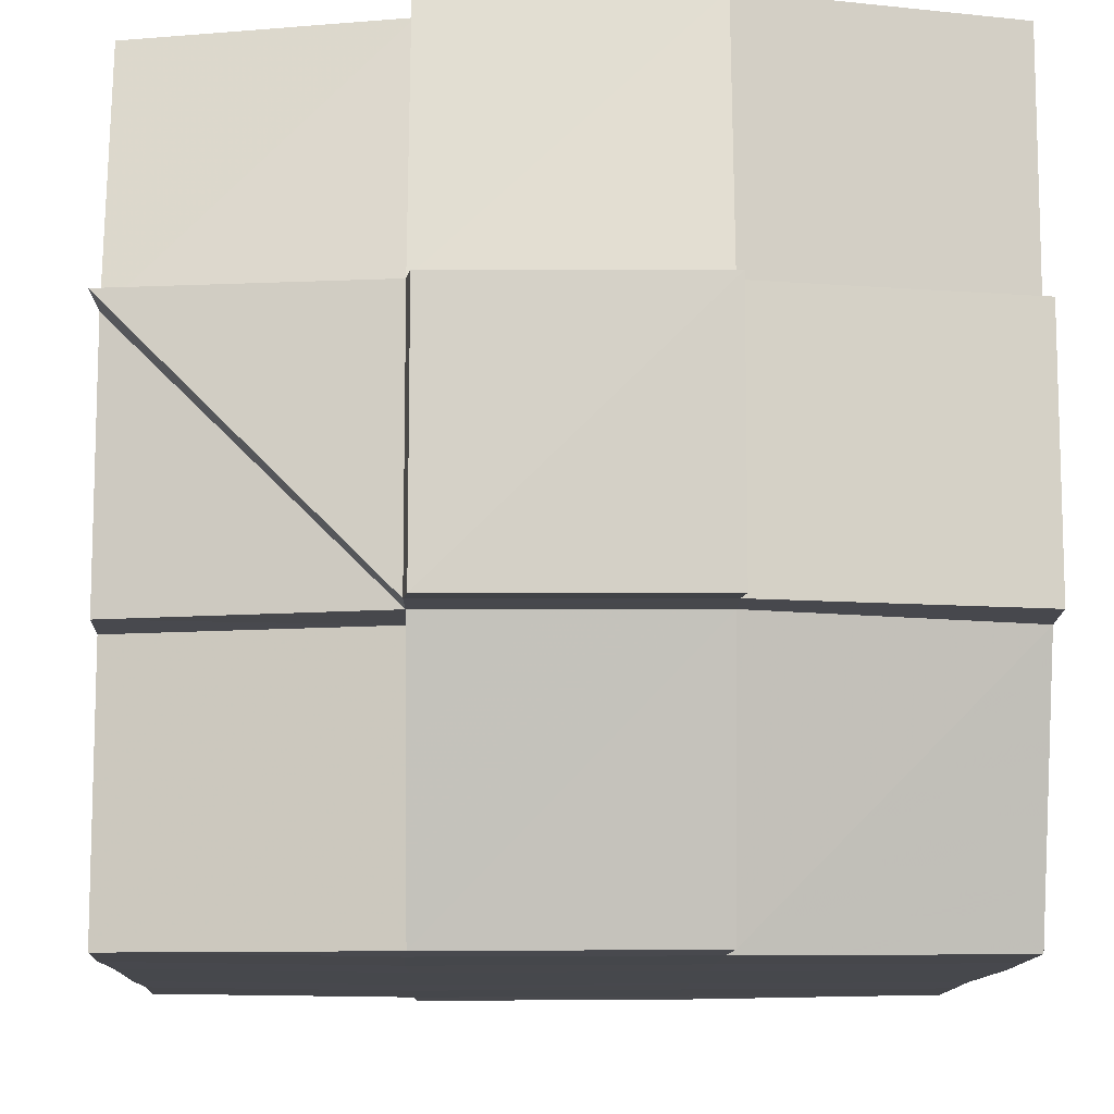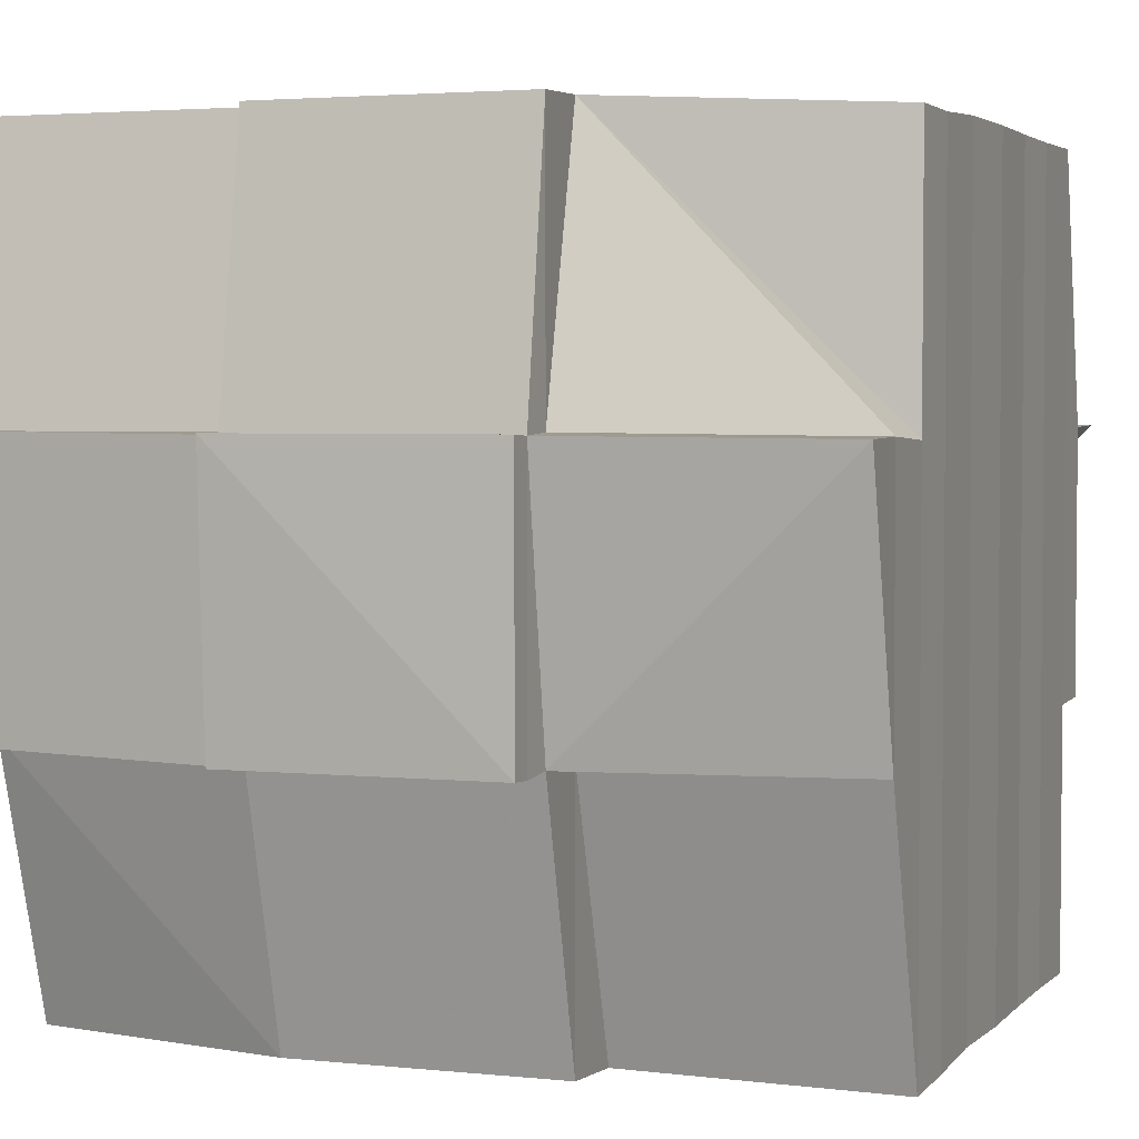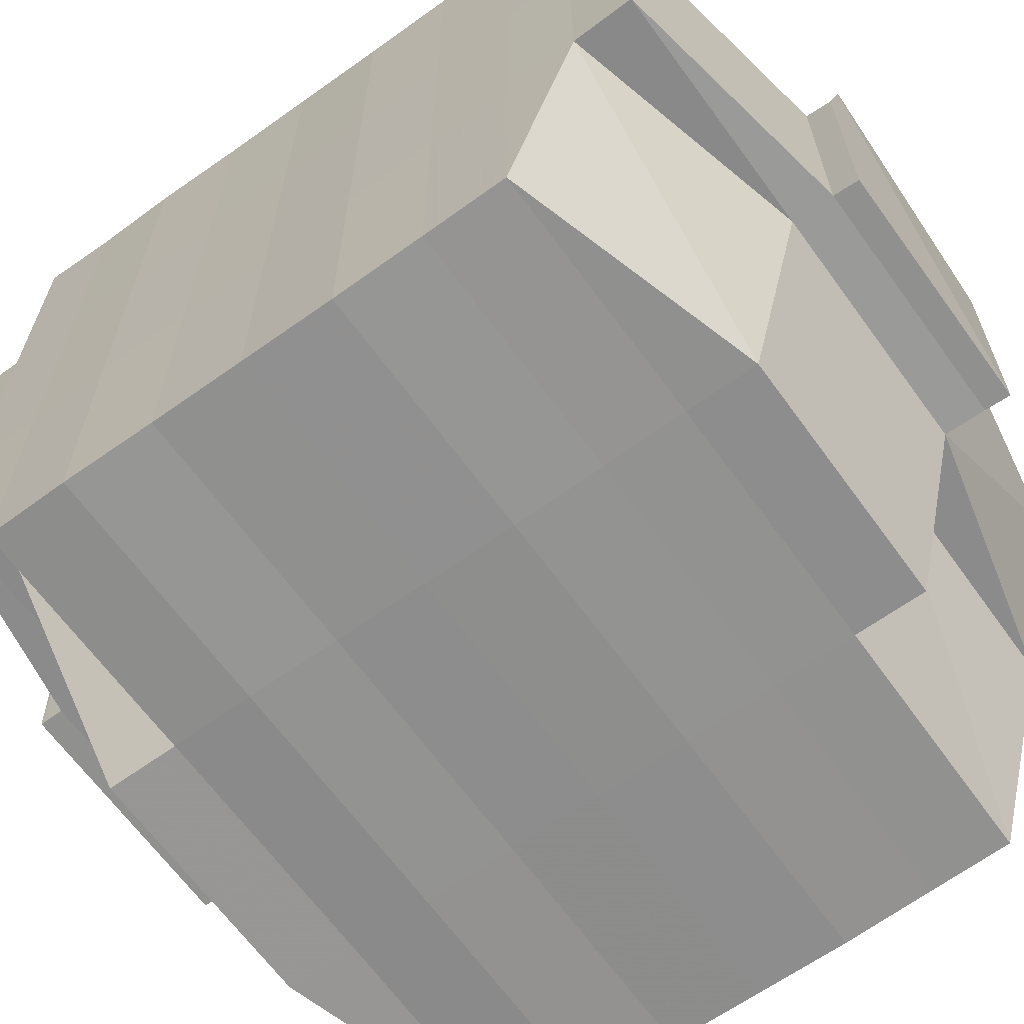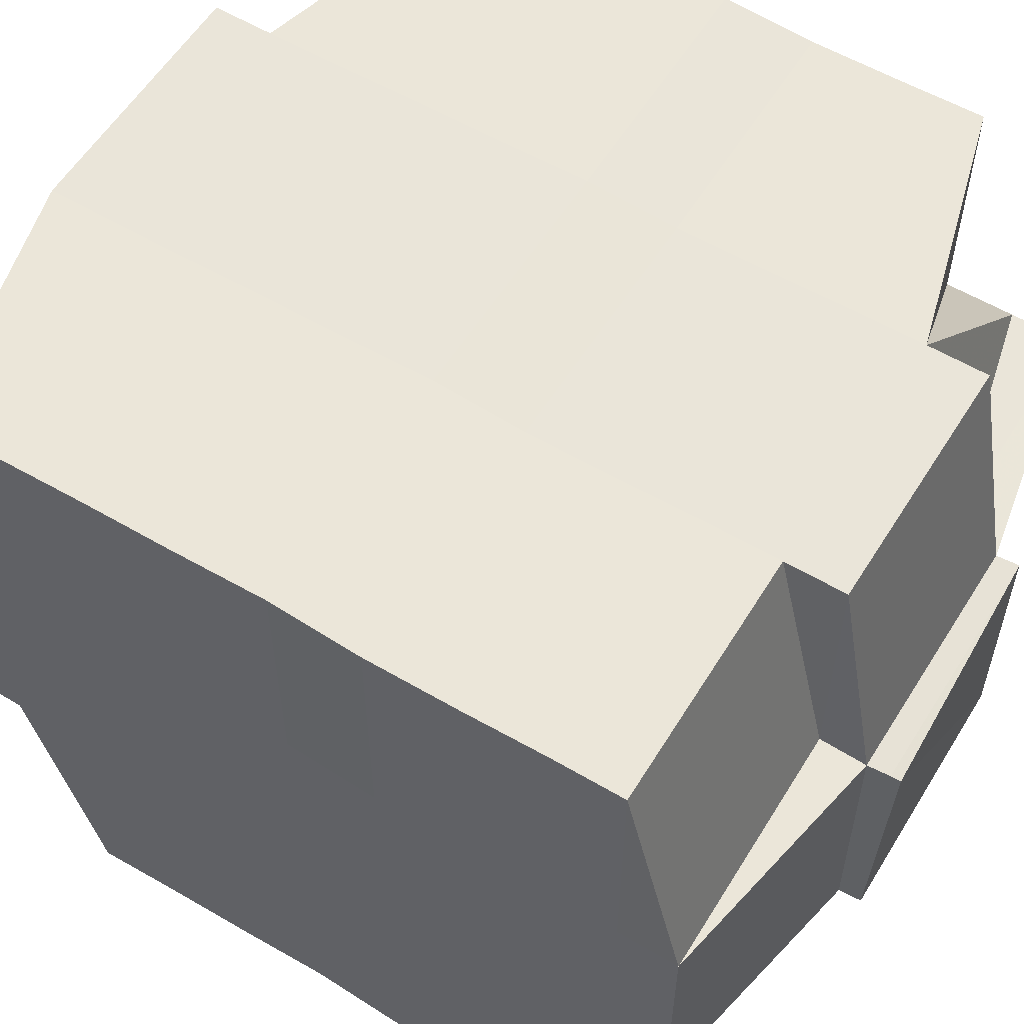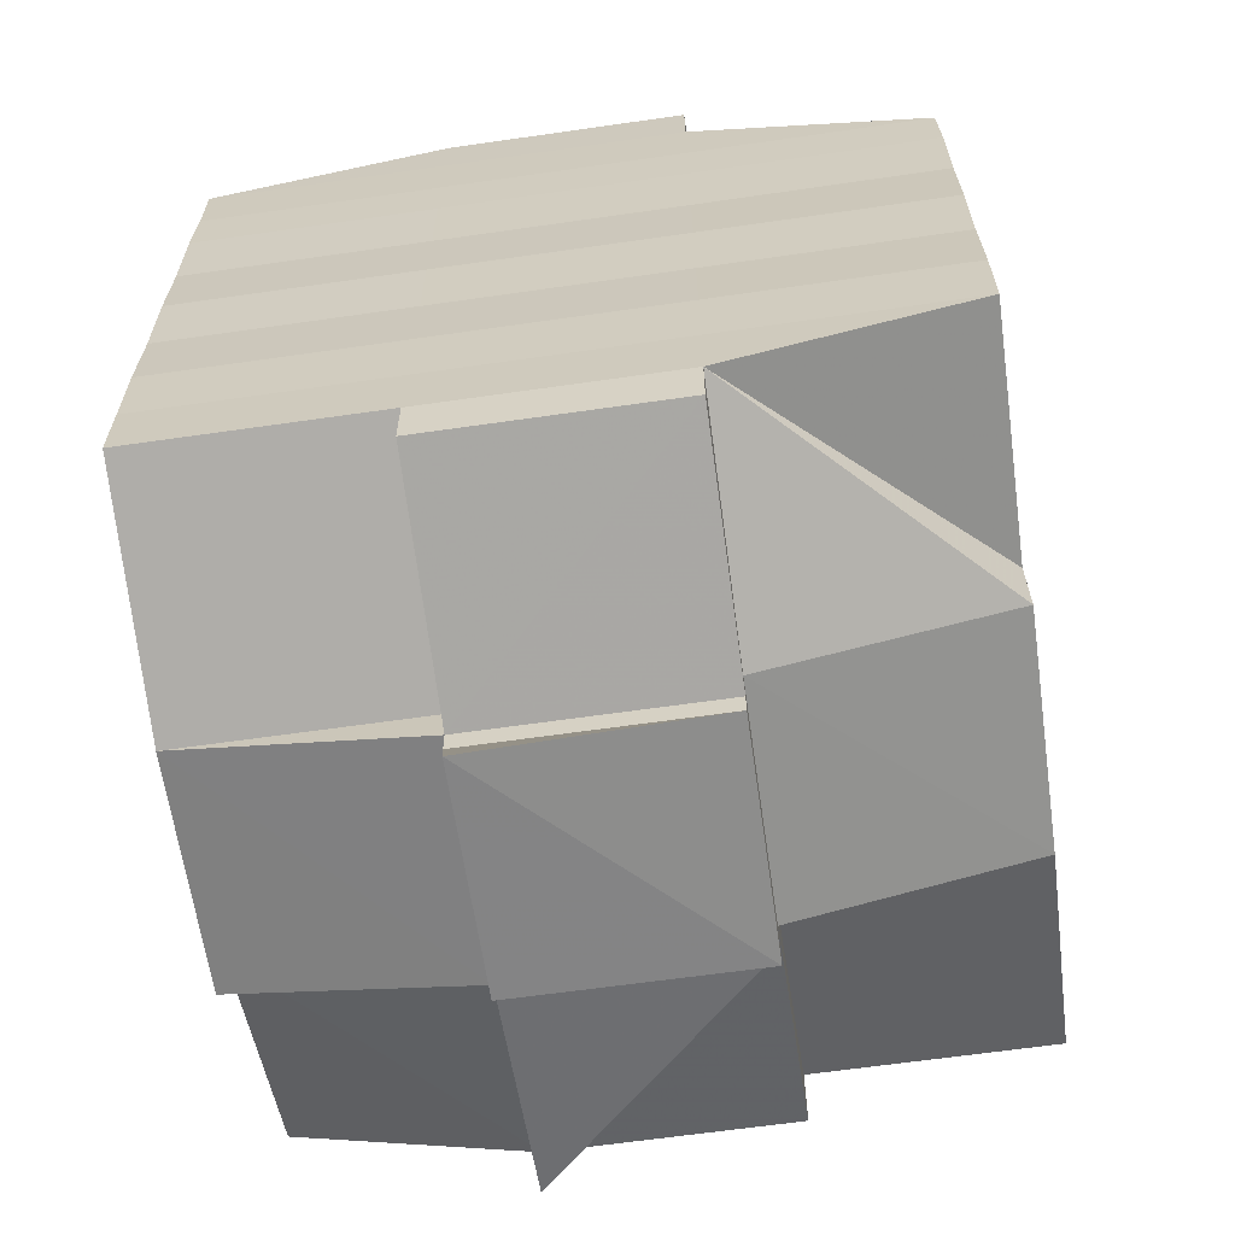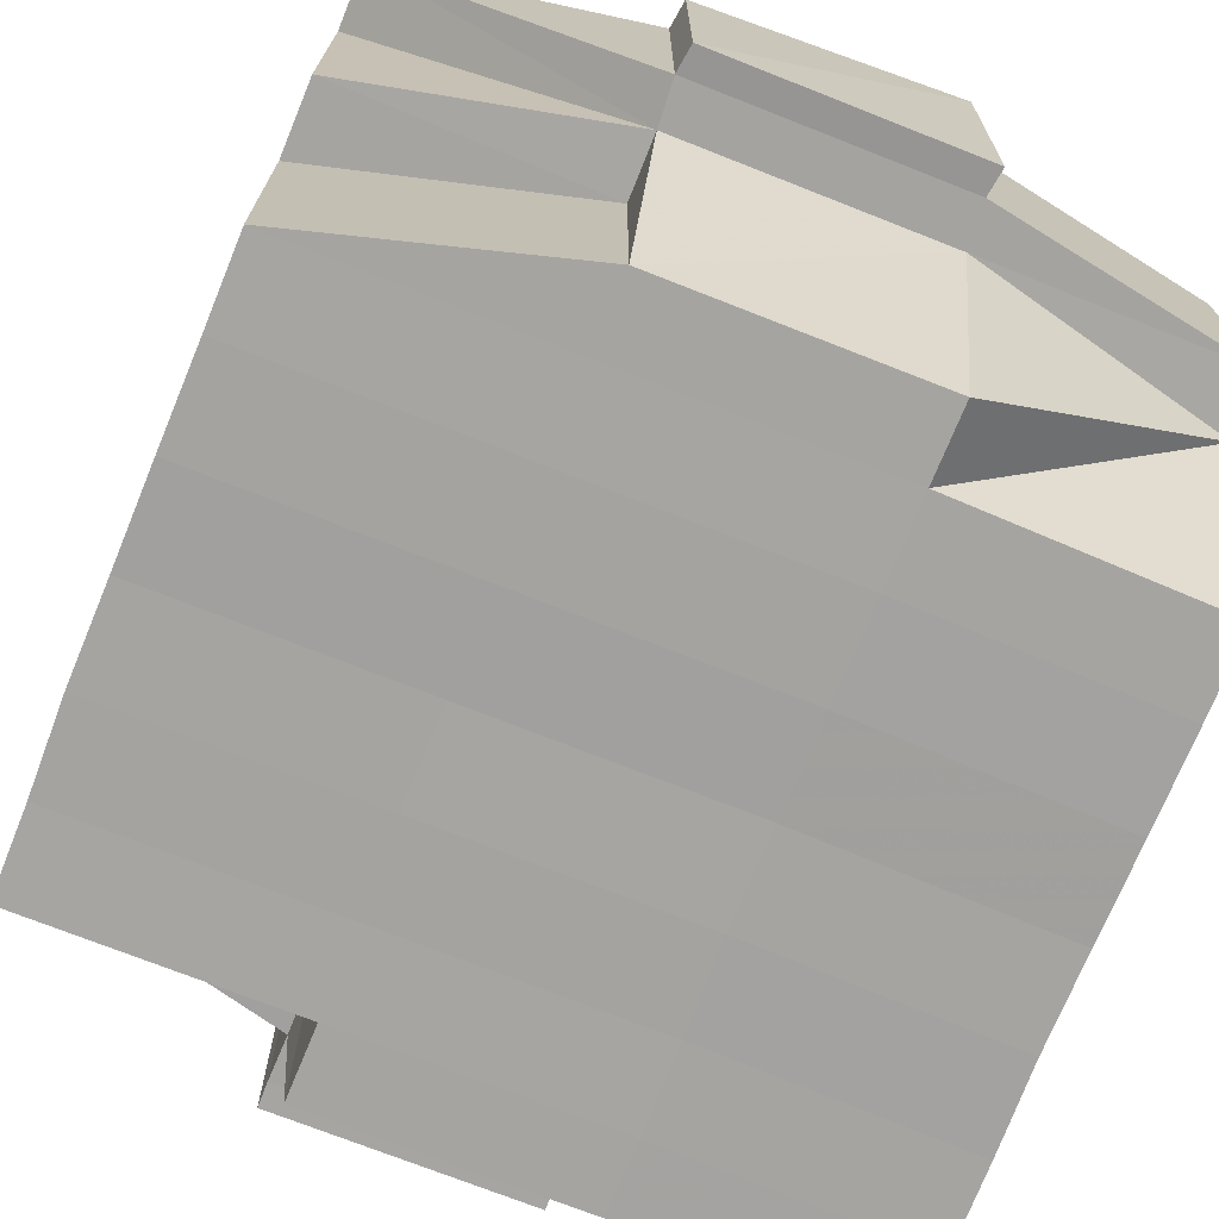
<metadata>
{"format":"obj","ext":"obj","renderer":"f3d","projection":"perspective","resolution":1024,"background":"white","views":[{"elev":-11.4,"azim":178.1,"up":"+Y"},{"elev":3.5,"azim":20.5,"up":"+Y"},{"elev":-65.6,"azim":-54.2,"up":"+Y"},{"elev":57.7,"azim":-58.4,"up":"+Y"},{"elev":-64.0,"azim":-81.9,"up":"+Z"},{"elev":-73.0,"azim":158.1,"up":"+Y"}]}
</metadata>
<code>
o 385
v 2162 1863 11.59
v 2162 1863 11.59
v 2162 1863 11.59
v 2162 1863 11.59
v 2162 1863 11.59
v 2162 1863 11.59
v 2162 1863 11.59
v 2162 1863 11.59
v 2162 1863 11.59
v 2162 1863 11.59
v 2162 1863 11.59
v 2162 1863 11.59
v 2162 1863 11.59
v 2162 1863 11.59
v 2162 1863 11.58
v 2162 1863 11.58
v 2162 1863 11.59
v 2162 1863 11.59
v 2162 1863 11.58
v 2162 1863 11.59
v 2162 1863 11.59
v 2162 1863 11.59
v 2162 1863 11.58
v 2162 1863 11.59
v 2162 1863 11.59
v 2162 1863 11.58
v 2162 1863 11.58
v 2162 1863 11.59
v 2162 1863 11.59
v 2162 1863 11.59
v 2162 1863 11.59
v 2162 1863 11.59
v 2162 1863 11.58
v 2162 1863 11.58
v 2162 1863 11.58
v 2162 1863 11.58
v 2162 1863 11.58
v 2162 1863 11.58
v 2162 1863 11.58
v 2162 1863 11.59
v 2162 1863 11.58
v 2162 1863 11.58
v 2162 1863 11.58
v 2162 1863 11.59
v 2162 1863 11.59
v 2162 1863 11.59
v 2162 1863 11.59
v 2162 1863 11.59
v 2162 1863 11.59
v 2162 1863 11.58
v 2162 1863 11.58
v 2162 1863 11.57
v 2162 1863 11.58
v 2162 1863 11.58
v 2162 1863 11.58
v 2162 1863 11.58
v 2162 1863 11.58
v 2162 1863 11.57
v 2162 1863 11.57
v 2162 1863 11.57
v 2162 1863 11.57
v 2162 1863 11.57
v 2162 1863 11.58
v 2162 1863 11.57
v 2162 1863 11.57
v 2162 1863 11.57
v 2162 1863 11.57
v 2162 1863 11.57
v 2162 1863 11.57
v 2162 1863 11.57
v 2162 1863 11.56
v 2162 1863 11.57
v 2162 1863 11.56
v 2162 1863 11.56
v 2162 1863 11.57
v 2162 1863 11.57
v 2162 1863 11.56
v 2162 1863 11.57
v 2162 1863 11.56
v 2162 1863 11.56
v 2162 1863 11.57
v 2162 1863 11.56
v 2162 1863 11.56
v 2162 1863 11.56
v 2162 1863 11.56
v 2162 1863 11.56
v 2162 1863 11.56
v 2162 1863 11.56
v 2162 1863 11.56
v 2162 1863 11.55
v 2162 1863 11.56
v 2162 1863 11.56
v 2162 1863 11.56
v 2162 1863 11.56
v 2162 1863 11.56
v 2162 1863 11.56
v 2162 1863 11.56
v 2162 1863 11.56
v 2162 1863 11.56
v 2162 1863 11.56
v 2162 1863 11.56
v 2162 1863 11.55
v 2162 1863 11.55
v 2162 1863 11.56
v 2162 1863 11.55
v 2162 1863 11.56
v 2162 1863 11.55
v 2162 1863 11.55
v 2162 1863 11.55
v 2162 1863 11.55
v 2162 1863 11.56
v 2162 1863 11.56
v 2162 1863 11.56
v 2162 1863 11.56
v 2162 1863 11.56
v 2162 1863 11.56
v 2162 1863 11.56
v 2162 1863 11.56
v 2162 1863 11.56
v 2162 1863 11.57
v 2162 1863 11.56
v 2162 1863 11.55
v 2162 1863 11.55
v 2162 1863 11.55
v 2162 1863 11.55
v 2162 1863 11.55
v 2162 1863 11.55
v 2162 1863 11.55
v 2162 1863 11.55
v 2162 1863 11.55
v 2162 1863 11.55
v 2162 1863 11.55
v 2162 1863 11.55
v 2162 1863 11.55
v 2162 1863 11.55
v 2162 1863 11.55
v 2162 1863 11.55
v 2162 1863 11.55
v 2162 1863 11.55
v 2162 1863 11.55
v 2162 1863 11.55
v 2162 1863 11.55
v 2162 1863 11.56
v 2162 1863 11.55
v 2162 1863 11.55
v 2162 1863 11.55
v 2162 1863 11.56
v 2162 1863 11.56
v 2162 1863 11.56
v 2162 1863 11.56
v 2162 1863 11.56
v 2162 1863 11.57
v 2162 1863 11.56
v 2162 1863 11.56
v 2162 1863 11.56
v 2162 1863 11.56
v 2162 1863 11.56
v 2162 1863 11.55
v 2162 1863 11.56
v 2162 1863 11.55
v 2162 1863 11.55
v 2162 1863 11.55
v 2162 1863 11.55
v 2162 1863 11.55
v 2162 1863 11.56
v 2162 1863 11.56
v 2162 1863 11.56
v 2162 1863 11.56
v 2162 1863 11.55
v 2162 1863 11.55
v 2162 1863 11.55
v 2162 1863 11.55
v 2162 1863 11.55
v 2162 1863 11.55
v 2162 1863 11.55
v 2162 1863 11.55
v 2162 1863 11.55
v 2162 1863 11.55
v 2162 1863 11.55
v 2162 1863 11.55
v 2162 1863 11.55
v 2162 1863 11.55
v 2162 1863 11.56
v 2162 1863 11.55
v 2162 1863 11.56
v 2162 1863 11.55
v 2162 1863 11.56
v 2162 1863 11.56
v 2162 1863 11.56
v 2162 1863 11.56
v 2162 1863 11.56
v 2162 1863 11.57
v 2162 1863 11.56
v 2162 1863 11.56
v 2162 1863 11.56
v 2162 1863 11.56
v 2162 1863 11.56
v 2162 1863 11.56
v 2162 1863 11.56
v 2162 1863 11.56
v 2162 1863 11.57
v 2162 1863 11.57
v 2162 1863 11.57
v 2162 1863 11.57
v 2162 1863 11.57
v 2162 1863 11.57
v 2162 1863 11.57
v 2162 1863 11.57
v 2162 1863 11.57
v 2162 1863 11.57
v 2162 1863 11.58
v 2162 1863 11.57
v 2162 1863 11.57
v 2162 1863 11.57
v 2162 1863 11.58
v 2162 1863 11.58
v 2162 1863 11.58
v 2162 1863 11.58
v 2162 1863 11.58
v 2162 1863 11.57
v 2162 1863 11.58
v 2162 1863 11.58
v 2162 1863 11.58
v 2162 1863 11.58
v 2162 1863 11.58
v 2162 1863 11.58
v 2162 1863 11.58
v 2162 1863 11.58
v 2162 1863 11.59
v 2162 1863 11.58
v 2162 1863 11.58
v 2162 1863 11.58
v 2162 1863 11.58
v 2162 1863 11.58
v 2162 1863 11.59
v 2162 1863 11.59
v 2162 1863 11.59
v 2162 1863 11.59
v 2162 1863 11.59
v 2162 1863 11.59
v 2162 1863 11.59
v 2162 1863 11.58
v 2162 1863 11.59
v 2162 1863 11.59
v 2162 1863 11.59
v 2162 1863 11.59
v 2162 1863 11.58
v 2162 1863 11.58
v 2162 1863 11.58
v 2162 1863 11.58
v 2162 1863 11.59
v 2162 1863 11.58
v 2162 1863 11.58
v 2162 1863 11.58
v 2162 1863 11.58
v 2162 1863 11.58
v 2162 1863 11.57
v 2162 1863 11.58
v 2162 1863 11.59
v 2162 1863 11.59
v 2162 1863 11.59
v 2162 1863 11.58
v 2162 1863 11.58
v 2162 1863 11.57
v 2162 1863 11.57
v 2162 1863 11.57
v 2162 1863 11.57
v 2162 1863 11.57
v 2162 1863 11.57
v 2162 1863 11.57
v 2162 1863 11.57
v 2162 1863 11.57
v 2162 1863 11.57
v 2162 1863 11.57
v 2162 1863 11.56
v 2162 1863 11.57
v 2162 1863 11.57
v 2162 1863 11.56
v 2162 1863 11.57
v 2162 1863 11.56
v 2162 1863 11.56
v 2162 1863 11.57
v 2162 1863 11.57
v 2162 1863 11.57
v 2162 1863 11.57
v 2162 1863 11.57
v 2162 1863 11.57
v 2162 1863 11.57
v 2162 1863 11.57
v 2162 1863 11.58
v 2162 1863 11.57
v 2162 1863 11.57
v 2162 1863 11.58
v 2162 1863 11.58
v 2162 1863 11.58
v 2162 1863 11.58
v 2162 1863 11.58
v 2162 1863 11.58
v 2162 1863 11.59
v 2162 1863 11.59
v 2162 1863 11.59
v 2162 1863 11.59
v 2162 1863 11.59
v 2162 1863 11.59
v 2162 1863 11.59
v 2162 1863 11.58
v 2162 1863 11.58
v 2162 1863 11.58
v 2162 1863 11.58
v 2162 1863 11.58
v 2162 1863 11.58
v 2162 1863 11.58
v 2162 1863 11.58
v 2162 1863 11.59
v 2162 1863 11.59
v 2162 1863 11.59
v 2162 1863 11.59
v 2162 1863 11.59
v 2162 1863 11.59
v 2162 1863 11.59
v 2162 1863 11.58
v 2162 1863 11.58
v 2162 1863 11.59
v 2162 1863 11.58
v 2162 1863 11.58
v 2162 1863 11.56
v 2162 1863 11.56
v 2162 1863 11.56
v 2162 1863 11.55
v 2162 1863 11.55
v 2162 1863 11.56
v 2162 1863 11.55
v 2162 1863 11.55
v 2162 1863 11.55
v 2162 1863 11.55
v 2162 1863 11.55
f 1 2 3
f 4 5 2
f 6 7 3
f 8 9 6
f 9 10 11
f 11 12 7
f 13 14 12
f 15 16 14
f 17 18 4
f 18 19 20
f 21 17 22
f 23 15 24
f 25 26 24
f 24 27 28
f 29 28 30
f 31 32 30
f 23 33 15
f 33 34 27
f 35 33 23
f 36 35 23
f 37 35 38
f 39 36 40
f 41 42 39
f 36 43 44
f 45 36 46
f 45 44 47
f 48 47 49
f 50 51 35
f 51 52 53
f 54 53 35
f 35 53 33
f 53 55 33
f 33 55 56
f 55 57 34
f 53 58 55
f 52 59 58
f 60 58 53
f 58 61 55
f 61 62 57
f 55 61 63
f 58 64 61
f 59 65 64
f 66 64 58
f 64 67 61
f 67 68 62
f 61 67 69
f 64 70 67
f 65 71 70
f 72 70 64
f 71 73 74
f 70 75 67
f 67 75 76
f 70 74 75
f 77 74 70
f 75 78 68
f 74 79 75
f 79 80 78
f 75 79 81
f 74 82 79
f 83 82 74
f 82 84 79
f 84 85 80
f 79 84 86
f 83 87 88
f 89 90 87
f 91 90 92
f 93 91 84
f 94 90 95
f 96 95 97
f 98 99 84
f 84 99 100
f 99 101 100
f 99 102 101
f 103 102 104
f 102 105 106
f 107 108 105
f 109 108 110
f 100 101 111
f 100 111 112
f 111 101 113
f 101 114 113
f 111 113 115
f 112 111 115
f 115 113 116
f 113 114 117
f 113 118 119
f 115 119 120
f 114 121 118
f 114 122 121
f 123 124 122
f 125 126 124
f 127 128 123
f 128 129 130
f 131 130 132
f 133 134 126
f 135 134 136
f 137 136 138
f 139 138 140
f 141 133 139
f 142 140 143
f 144 141 145
f 146 145 114
f 147 144 114
f 148 143 149
f 148 149 150
f 151 150 152
f 151 148 153
f 154 148 151
f 154 155 148
f 155 156 148
f 157 155 154
f 157 158 159
f 160 161 158
f 162 161 163
f 164 163 165
f 166 167 154
f 168 169 156
f 169 170 171
f 170 135 172
f 172 173 174
f 175 172 174
f 176 177 173
f 178 176 175
f 177 179 180
f 174 180 181
f 182 181 183
f 184 175 185
f 175 186 187
f 188 187 189
f 188 189 190
f 191 190 192
f 191 188 77
f 193 188 191
f 194 195 193
f 193 196 188
f 196 197 188
f 196 175 197
f 156 175 196
f 156 196 193
f 198 193 191
f 199 193 198
f 200 194 198
f 198 191 201
f 201 191 72
f 201 192 202
f 203 198 201
f 153 198 203
f 204 200 203
f 203 201 205
f 205 201 66
f 205 202 206
f 207 203 205
f 208 204 207
f 209 203 207
f 207 205 210
f 210 205 60
f 210 206 211
f 212 207 210
f 213 208 212
f 214 207 212
f 212 210 215
f 215 210 54
f 215 211 216
f 217 216 218
f 219 212 215
f 220 212 219
f 221 213 219
f 219 215 222
f 222 215 42
f 223 219 222
f 224 221 223
f 225 219 223
f 223 226 227
f 228 227 229
f 228 223 230
f 231 223 228
f 232 231 228
f 233 231 232
f 233 234 231
f 232 228 235
f 235 228 45
f 235 229 236
f 237 236 238
f 237 235 48
f 239 235 240
f 241 242 235
f 243 244 237
f 245 243 246
f 247 233 232
f 248 247 232
f 247 249 233
f 250 248 251
f 252 247 248
f 253 249 247
f 254 255 247
f 256 254 248
f 255 257 249
f 248 258 259
f 260 259 5
f 260 248 261
f 249 234 233
f 234 262 263
f 249 264 234
f 265 264 249
f 257 266 264
f 264 267 234
f 234 267 225
f 267 268 262
f 264 269 267
f 266 270 269
f 271 269 264
f 269 272 267
f 267 272 220
f 272 273 268
f 269 274 272
f 270 275 274
f 276 274 269
f 277 152 273
f 274 277 272
f 272 277 214
f 274 278 277
f 275 166 278
f 116 278 274
f 278 151 277
f 277 151 209
f 278 154 151
f 117 154 278
f 279 115 276
f 112 115 279
f 280 281 112
f 279 120 282
f 283 112 279
f 86 112 283
f 284 280 283
f 283 279 285
f 285 279 271
f 285 282 286
f 287 283 285
f 81 283 287
f 288 284 287
f 287 285 289
f 289 285 265
f 289 286 290
f 291 287 289
f 76 287 291
f 292 288 291
f 291 289 293
f 293 289 253
f 293 290 294
f 295 291 293
f 69 291 295
f 296 292 295
f 295 293 297
f 297 293 252
f 297 294 298
f 299 298 300
f 301 300 302
f 303 304 302
f 305 306 304
f 307 308 301
f 309 297 308
f 310 297 309
f 15 310 309
f 310 295 297
f 63 295 310
f 311 310 312
f 313 296 310
f 314 315 316
f 315 317 318
f 314 319 320
f 321 322 323
f 324 325 322
f 326 327 328
f 329 330 331
f 332 333 334
f 334 335 336

</code>
